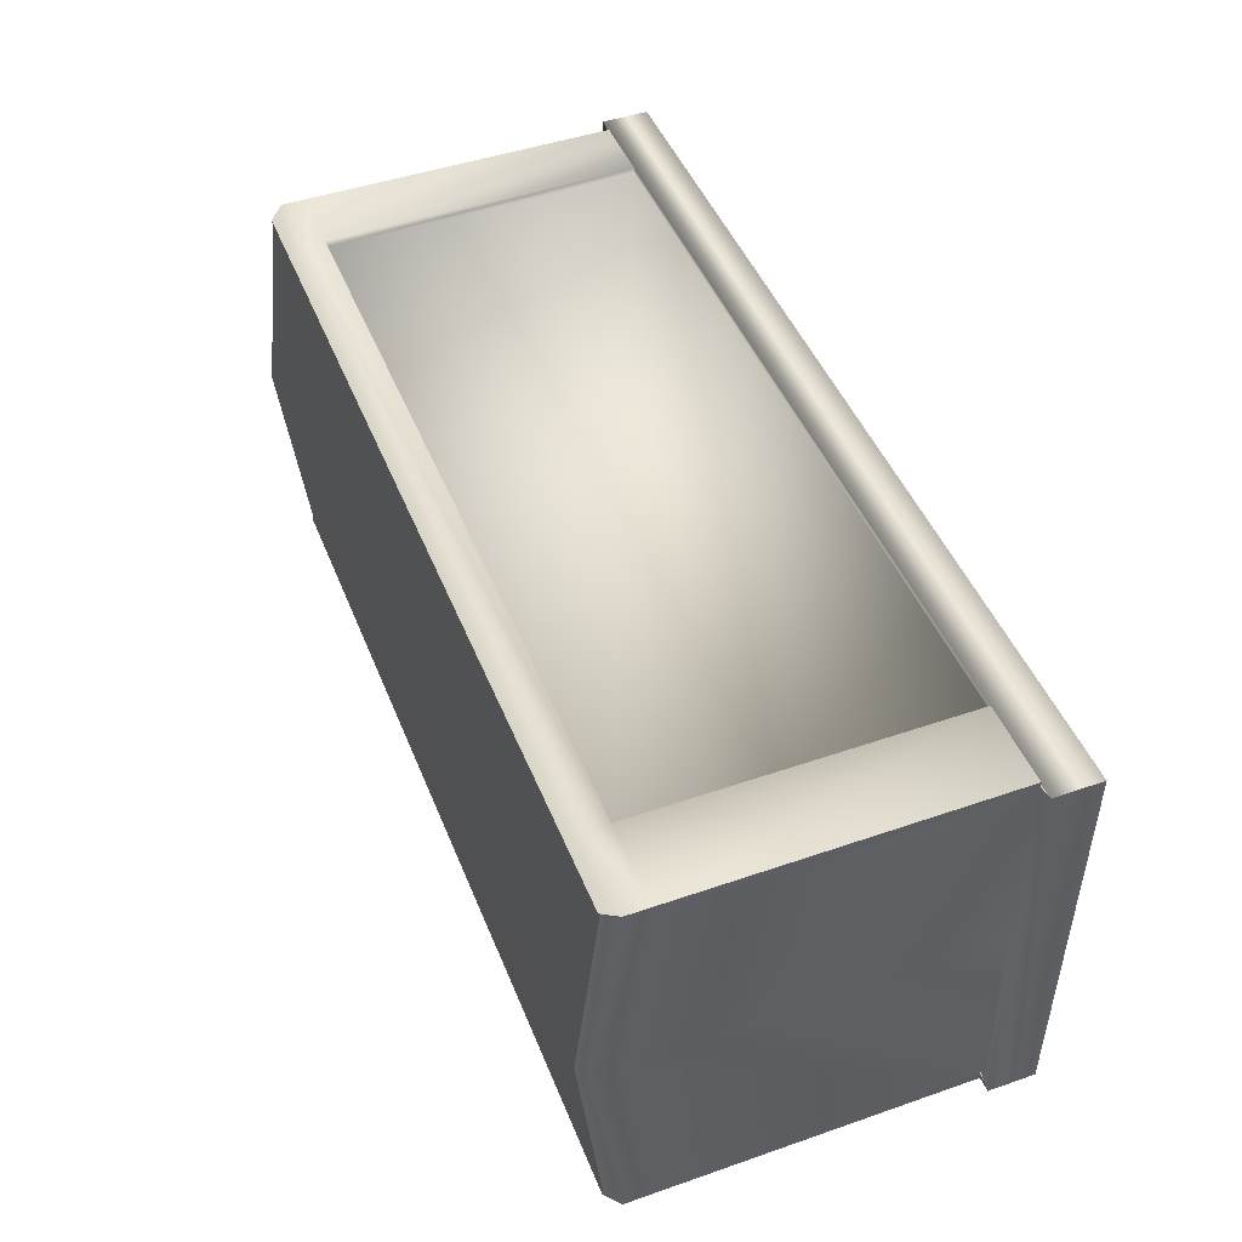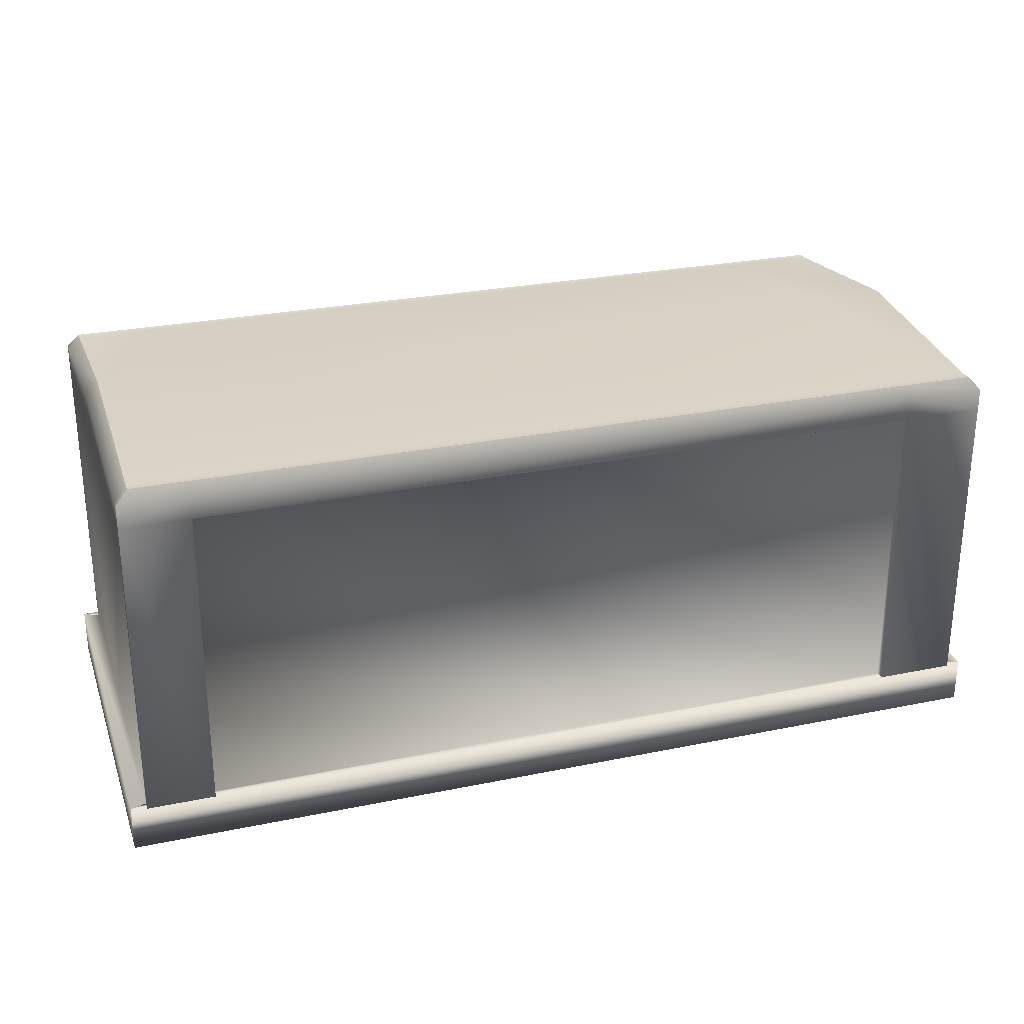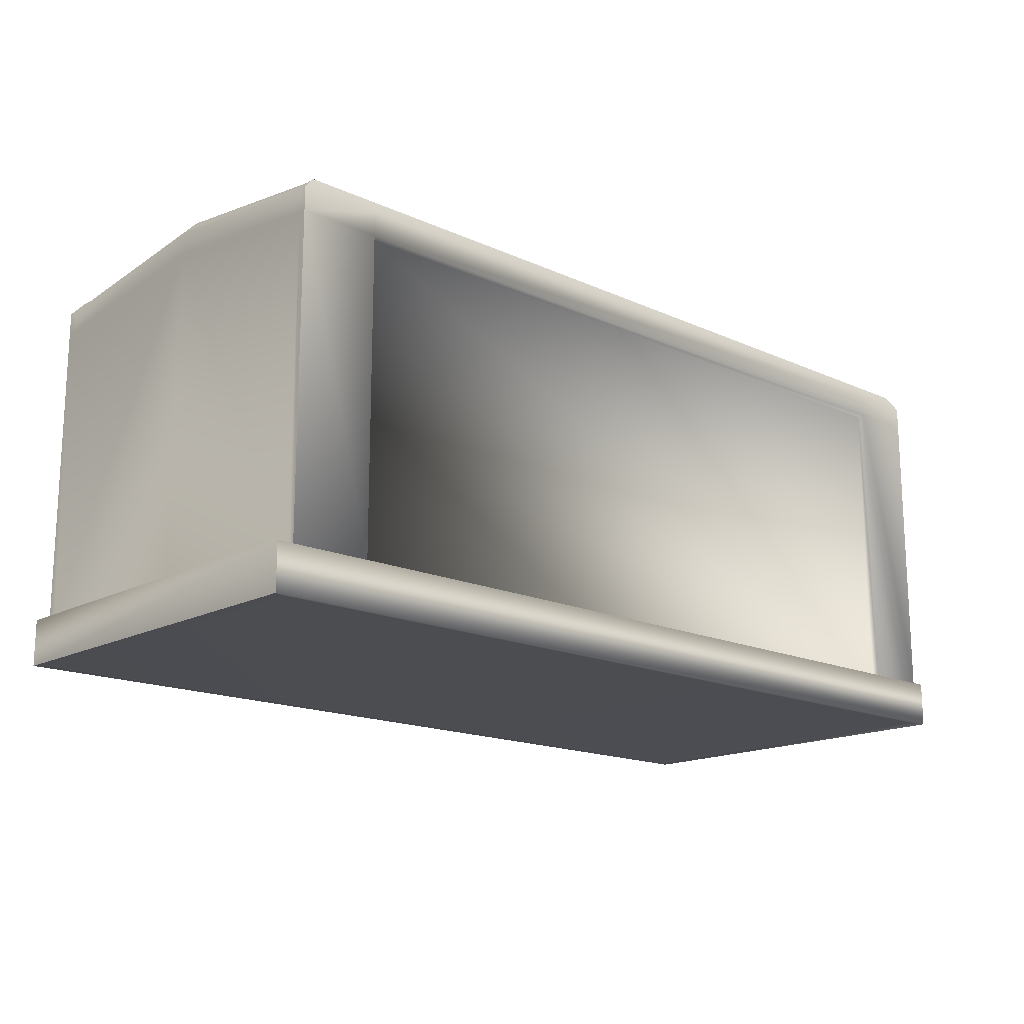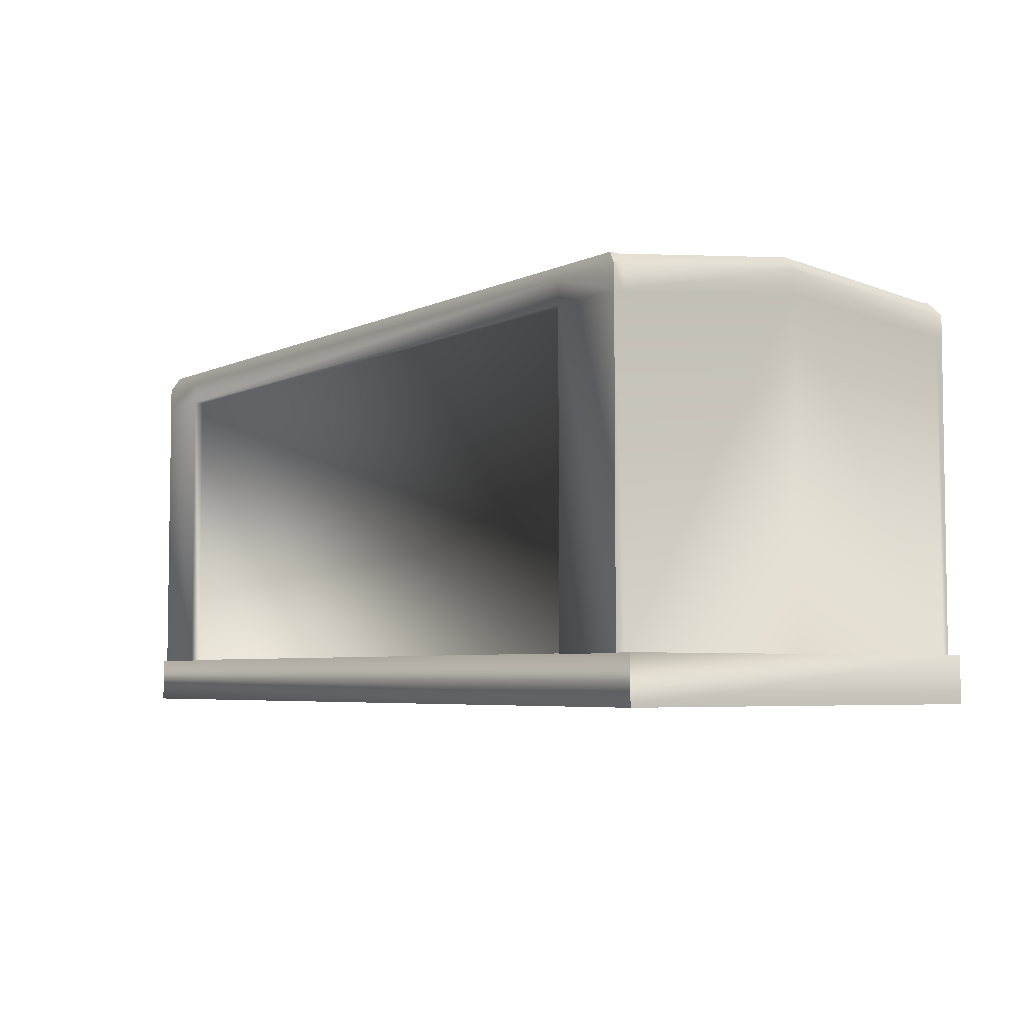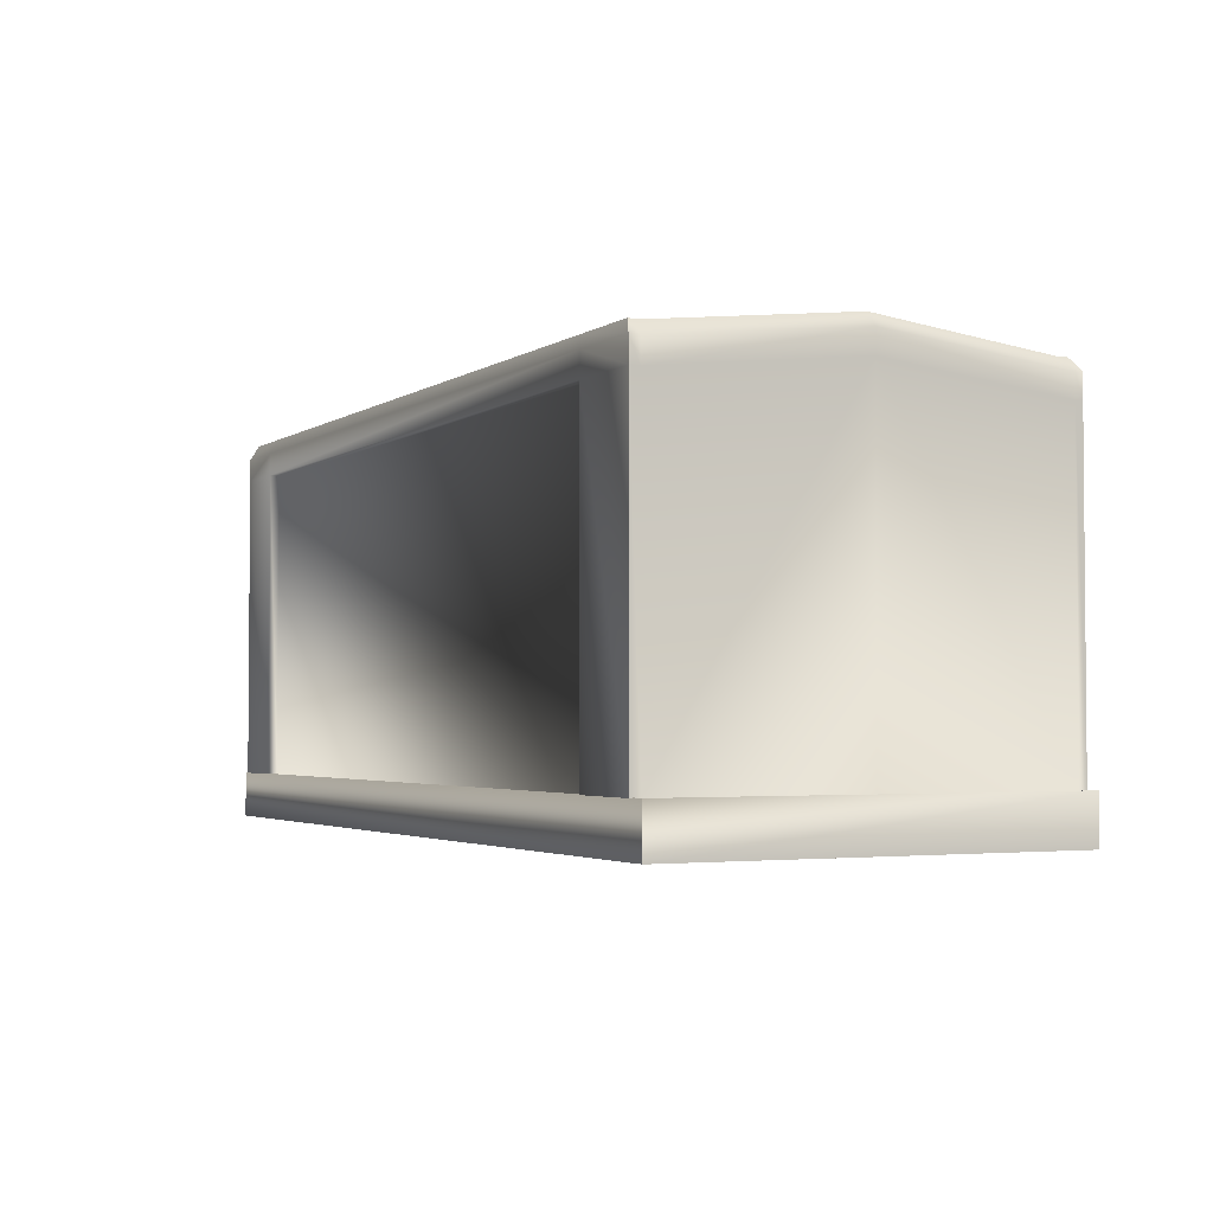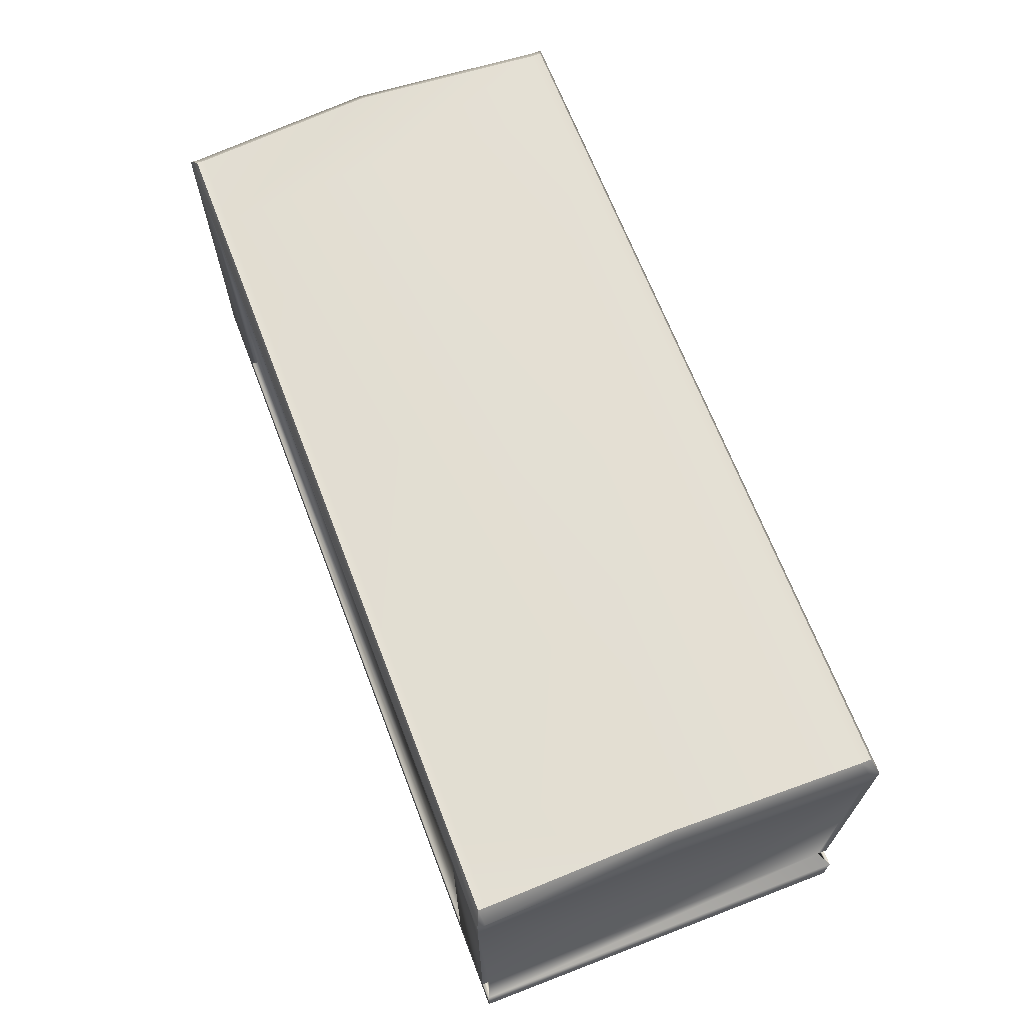
<metadata>
{"format":"obj","ext":"obj","renderer":"f3d","projection":"perspective","resolution":1024,"background":"white","views":[{"elev":47.0,"azim":-111.4,"up":"+Z"},{"elev":26.9,"azim":162.3,"up":"+Y"},{"elev":-16.5,"azim":-42.8,"up":"+Y"},{"elev":-5.0,"azim":-125.1,"up":"+Y"},{"elev":-2.9,"azim":-116.6,"up":"+Y"},{"elev":67.4,"azim":69.0,"up":"+Y"}]}
</metadata>
<code>
v -87.93 -1.811 -9.349
v 84.71 -1.811 -9.349
v -87.93 -1.811 66.78
v 84.71 -1.811 66.78
v 87.78 7.081 -10.7
v 87.78 7.081 68.13
v 87.78 -1.967 -10.7
v 87.78 -1.967 68.13
v -90.99 7.081 -10.7
v -90.99 -1.967 -10.7
v -90.99 7.081 68.13
v -90.99 -1.967 68.13
v 87.78 -1.967 -10.7
v -90.99 -1.967 -10.7
v 87.78 7.081 -10.7
v -90.99 7.081 -10.7
v -90.99 -1.967 68.13
v 87.78 -1.967 68.13
v -90.99 7.081 68.13
v 87.78 7.081 68.13
v 84.71 -1.811 -9.349
v -87.93 -1.811 -9.349
v 84.71 -1.811 66.78
v -90.99 -1.967 -10.7
v -90.99 -1.967 68.13
v -87.93 -1.811 66.78
v -72.21 72.08 68.29
v -69.79 74.69 67.22
v -87.93 72.08 68.29
v -85.5 74.69 67.22
v -72.21 72 -11.26
v -87.93 72 -11.26
v -69.79 74.61 -10.19
v -85.5 74.61 -10.19
v -87.93 6.926 -9.349
v -72.21 6.926 -9.349
v -72.21 6.926 66.78
v -87.93 6.926 66.78
v 71.46 72.08 68.29
v 84.71 72.08 68.29
v 69.04 74.69 67.22
v 82.29 74.69 67.22
v 71.46 72 -11.26
v 69.04 74.61 -10.19
v 84.71 72 -11.26
v 82.29 74.61 -10.19
v 71.46 6.926 -9.349
v 84.71 6.926 -9.349
v 84.71 6.926 66.78
v 71.46 6.926 66.78
v -72.21 6.988 -11.26
v -87.93 6.988 -11.26
v -72.21 67.5 -11.26
v -87.93 67.5 -11.26
v -72.21 67.59 68.29
v -87.93 67.59 68.29
v -72.21 7.069 68.29
v -87.93 7.069 68.29
v 71.46 67.5 -11.26
v -72.21 67.44 -9.349
v 71.46 67.44 -9.349
v 84.71 67.5 -11.26
v 71.46 6.988 -11.26
v 84.71 6.988 -11.26
v 71.46 7.069 68.29
v 84.71 7.069 68.29
v 71.46 67.59 68.29
v 84.71 67.59 68.29
v 71.46 67.44 66.78
v -72.21 67.44 66.78
v -85.5 74.69 67.22
v -85.5 74.55 65.71
v -87.93 72.08 68.29
v -87.93 71.94 66.78
v -87.93 67.59 68.29
v -87.93 67.44 66.78
v 84.71 72.08 68.29
v 84.71 71.94 66.78
v 82.29 74.69 67.22
v 82.29 74.55 65.71
v 84.71 67.59 68.29
v 84.71 67.44 66.78
v -69.79 74.69 67.22
v -69.79 74.55 65.71
v -85.5 74.69 67.22
v -85.5 74.55 65.71
v 82.29 74.69 67.22
v 82.29 74.55 65.71
v 69.04 74.69 67.22
v 69.04 74.55 65.71
v 84.71 7.069 68.29
v 84.71 6.926 66.78
v -87.93 7.069 68.29
v -87.93 6.926 66.78
v -87.93 72 -11.26
v -87.93 71.94 -9.349
v -85.5 74.61 -10.19
v -85.5 74.55 -8.28
v -87.93 67.5 -11.26
v -87.93 67.44 -9.349
v 82.29 74.61 -10.19
v 82.29 74.55 -8.28
v 84.71 72 -11.26
v 84.71 71.94 -9.349
v 84.71 67.5 -11.26
v 84.71 67.44 -9.349
v -85.5 74.61 -10.19
v -85.5 74.55 -8.28
v -69.79 74.61 -10.19
v -69.79 74.55 -8.28
v 69.04 74.61 -10.19
v 69.04 74.55 -8.28
v 82.29 74.61 -10.19
v 82.29 74.55 -8.28
v 84.71 6.988 -11.26
v 84.71 6.926 -9.349
v -87.93 6.988 -11.26
v -87.93 6.926 -9.349
v -69.79 78.82 30.06
v -85.5 78.82 30.05
v 69.04 78.82 30.44
v 82.29 78.82 30.42
v 84.71 76.21 30.44
v 82.29 78.82 30.42
v 84.71 71.71 30.47
v 84.71 6.926 30.21
v -87.93 76.21 29.96
v -85.5 78.82 30.05
v -87.93 71.71 29.9
v -87.93 6.926 29.64
g waste_container
f 1 2 3
f 2 4 3
f 5 6 7
f 6 8 7
f 9 10 11
f 10 12 11
f 13 14 15
f 14 16 15
f 17 18 19
f 18 20 19
f 13 21 14
f 21 22 14
f 18 23 13
f 23 21 13
f 24 1 25
f 1 3 25
f 17 26 18
f 26 23 18
f 27 28 29
f 28 30 29
f 31 32 33
f 32 34 33
f 35 36 16
f 37 38 19
f 39 40 41
f 40 42 41
f 39 41 27
f 41 28 27
f 31 33 43
f 33 44 43
f 43 44 45
f 44 46 45
f 16 36 15
f 36 47 15
f 47 48 15
f 49 50 20
f 20 50 19
f 50 37 19
f 51 52 53
f 52 54 53
f 53 54 31
f 54 32 31
f 55 27 56
f 27 29 56
f 55 56 57
f 56 58 57
f 53 31 59
f 31 43 59
f 60 61 36
f 61 47 36
f 59 43 62
f 43 45 62
f 59 62 63
f 62 64 63
f 65 66 67
f 66 68 67
f 67 68 39
f 68 40 39
f 67 39 55
f 39 27 55
f 69 70 50
f 70 37 50
f 71 72 73
f 72 74 73
f 73 74 75
f 74 76 75
f 77 78 79
f 78 80 79
f 81 82 77
f 82 78 77
f 83 84 85
f 84 86 85
f 87 88 89
f 88 90 89
f 65 50 66
f 50 49 66
f 91 92 81
f 92 82 81
f 58 38 57
f 38 37 57
f 75 76 93
f 76 94 93
f 57 37 55
f 37 70 55
f 89 90 83
f 90 84 83
f 67 69 65
f 69 50 65
f 55 70 67
f 70 69 67
f 95 96 97
f 96 98 97
f 99 100 95
f 100 96 95
f 101 102 103
f 102 104 103
f 103 104 105
f 104 106 105
f 107 108 109
f 108 110 109
f 111 112 113
f 112 114 113
f 64 48 63
f 48 47 63
f 105 106 115
f 106 116 115
f 51 36 52
f 36 35 52
f 117 118 99
f 118 100 99
f 53 60 51
f 60 36 51
f 109 110 111
f 110 112 111
f 63 47 59
f 47 61 59
f 59 61 53
f 61 60 53
f 110 108 119
f 108 120 119
f 119 120 84
f 120 86 84
f 119 84 121
f 84 90 121
f 119 121 110
f 121 112 110
f 121 90 122
f 90 88 122
f 121 122 112
f 122 114 112
f 123 104 124
f 104 102 124
f 123 124 78
f 124 80 78
f 106 104 125
f 104 123 125
f 125 123 82
f 123 78 82
f 5 116 6
f 116 126 6
f 6 126 92
f 125 82 126
f 82 92 126
f 125 126 106
f 126 116 106
f 127 74 128
f 74 72 128
f 127 128 96
f 128 98 96
f 129 76 127
f 76 74 127
f 129 127 100
f 127 96 100
f 11 94 9
f 94 130 9
f 9 130 118
f 130 94 129
f 94 76 129
f 130 129 118
f 129 100 118

</code>
